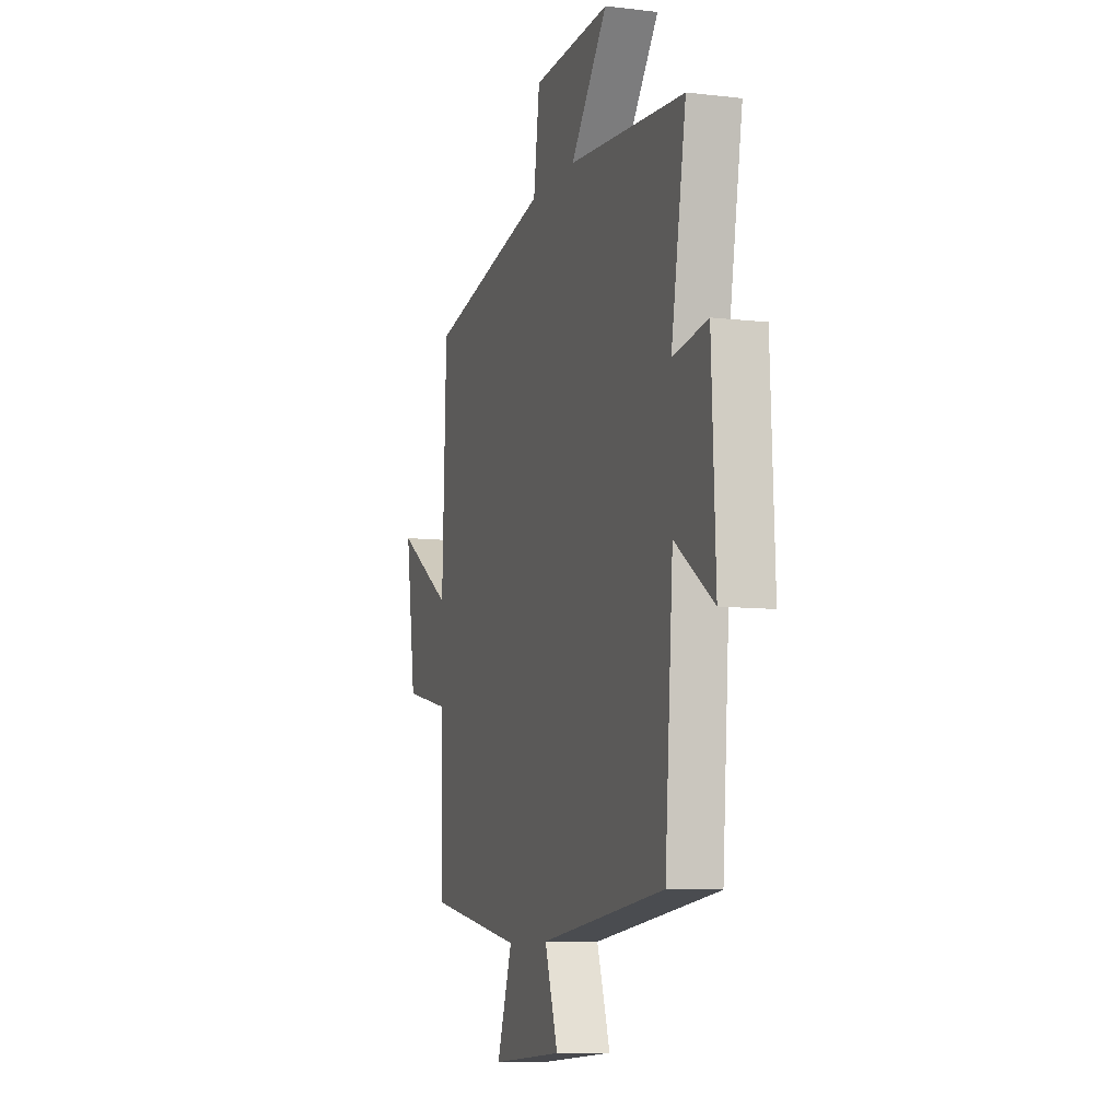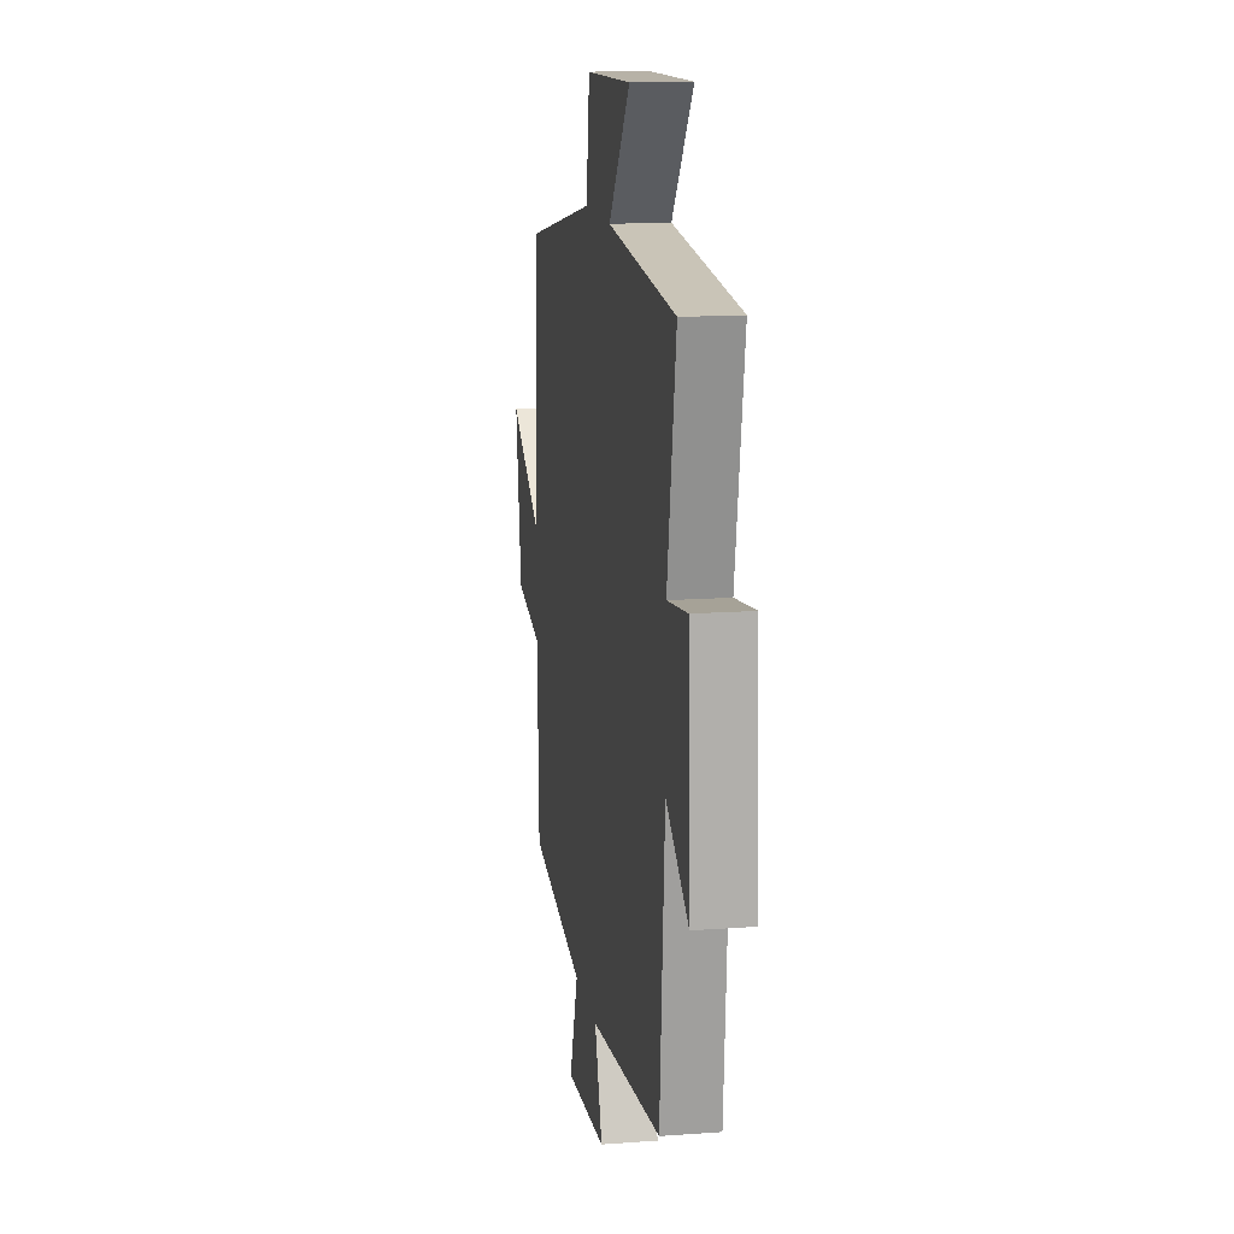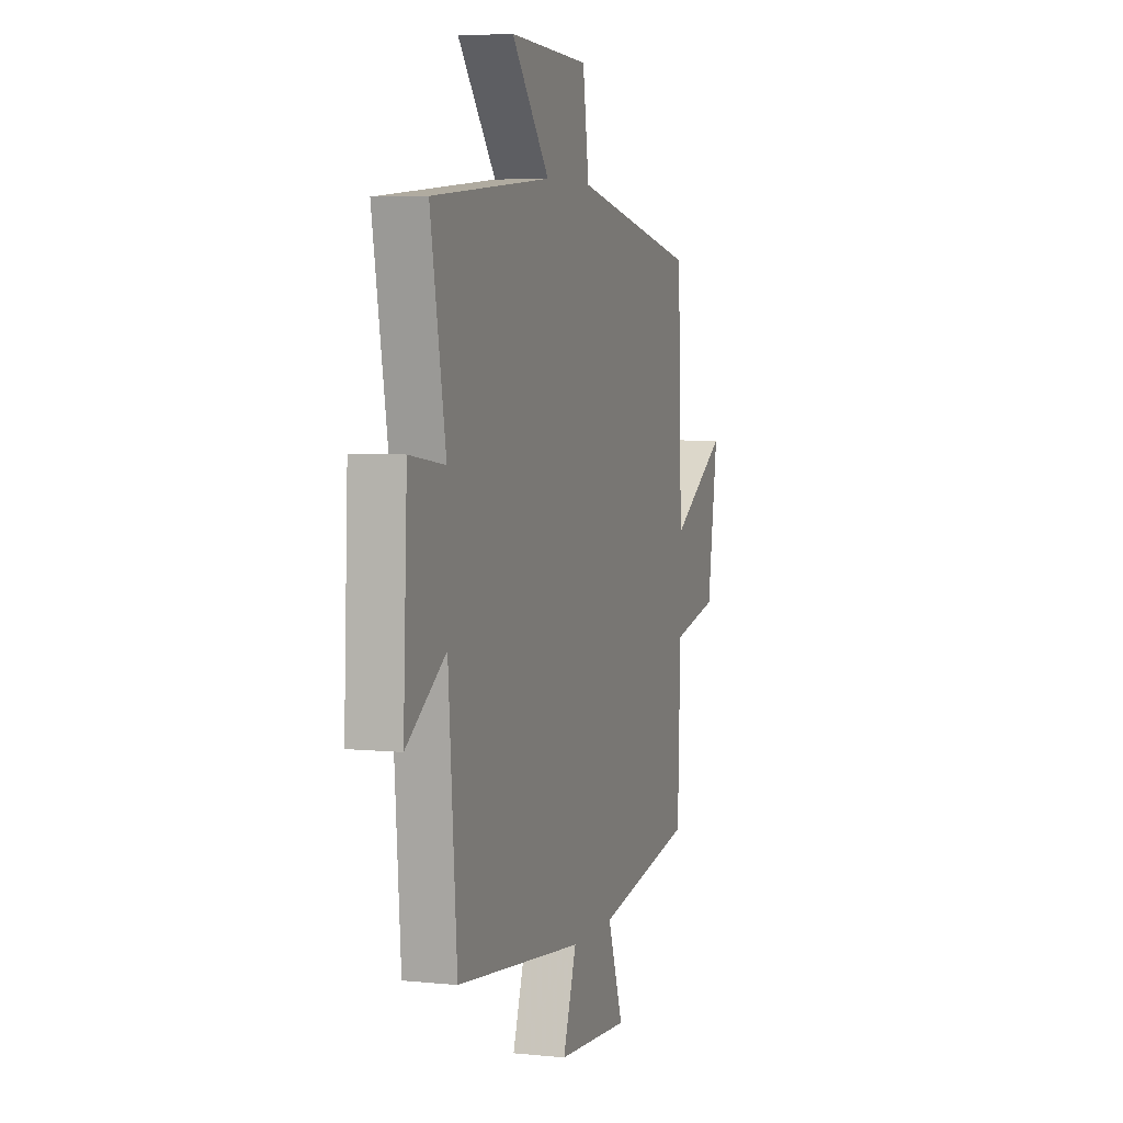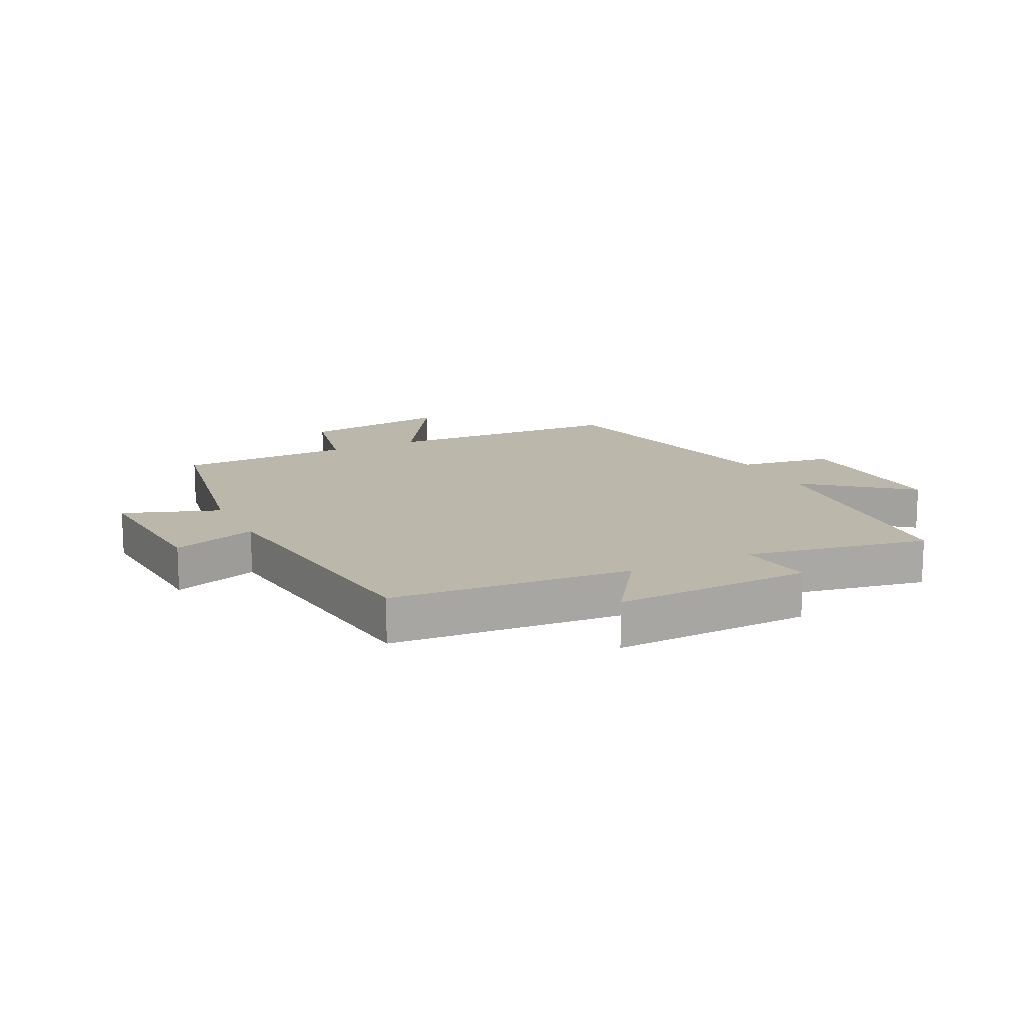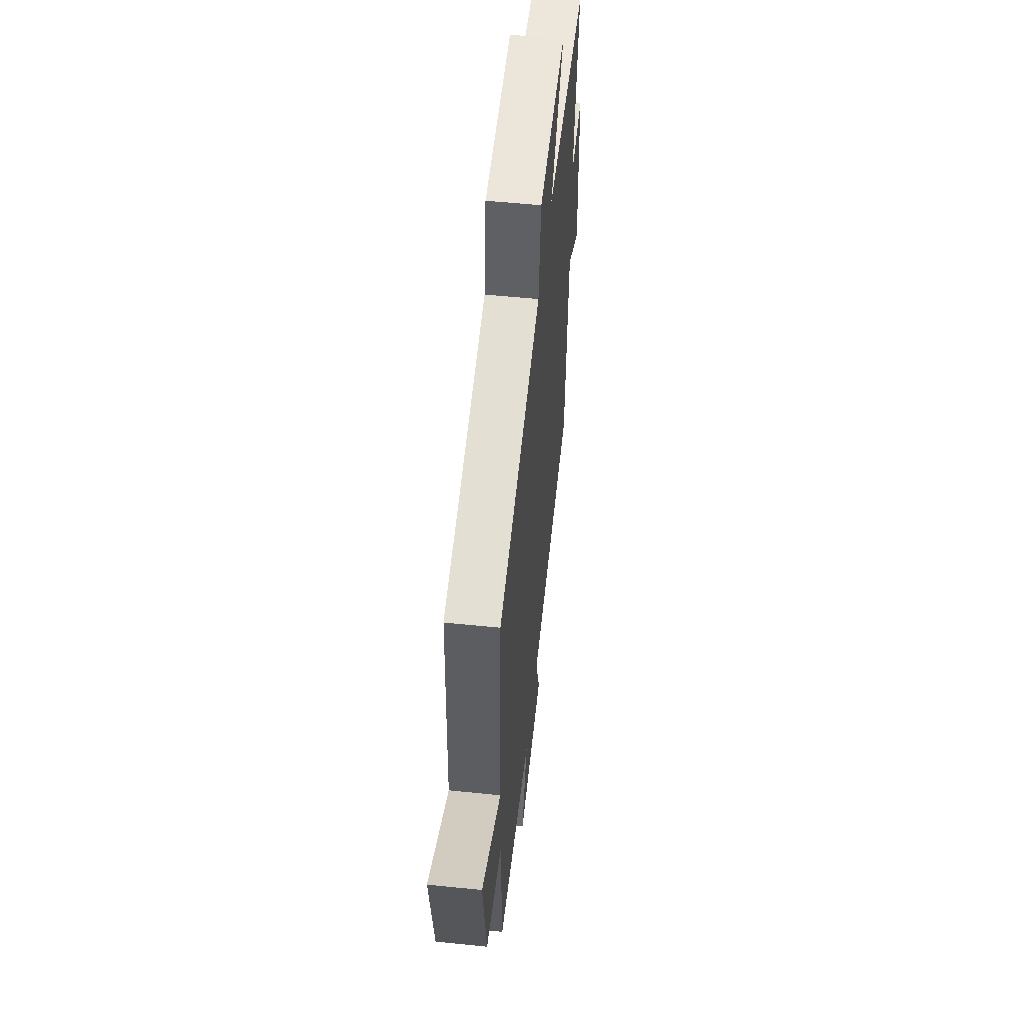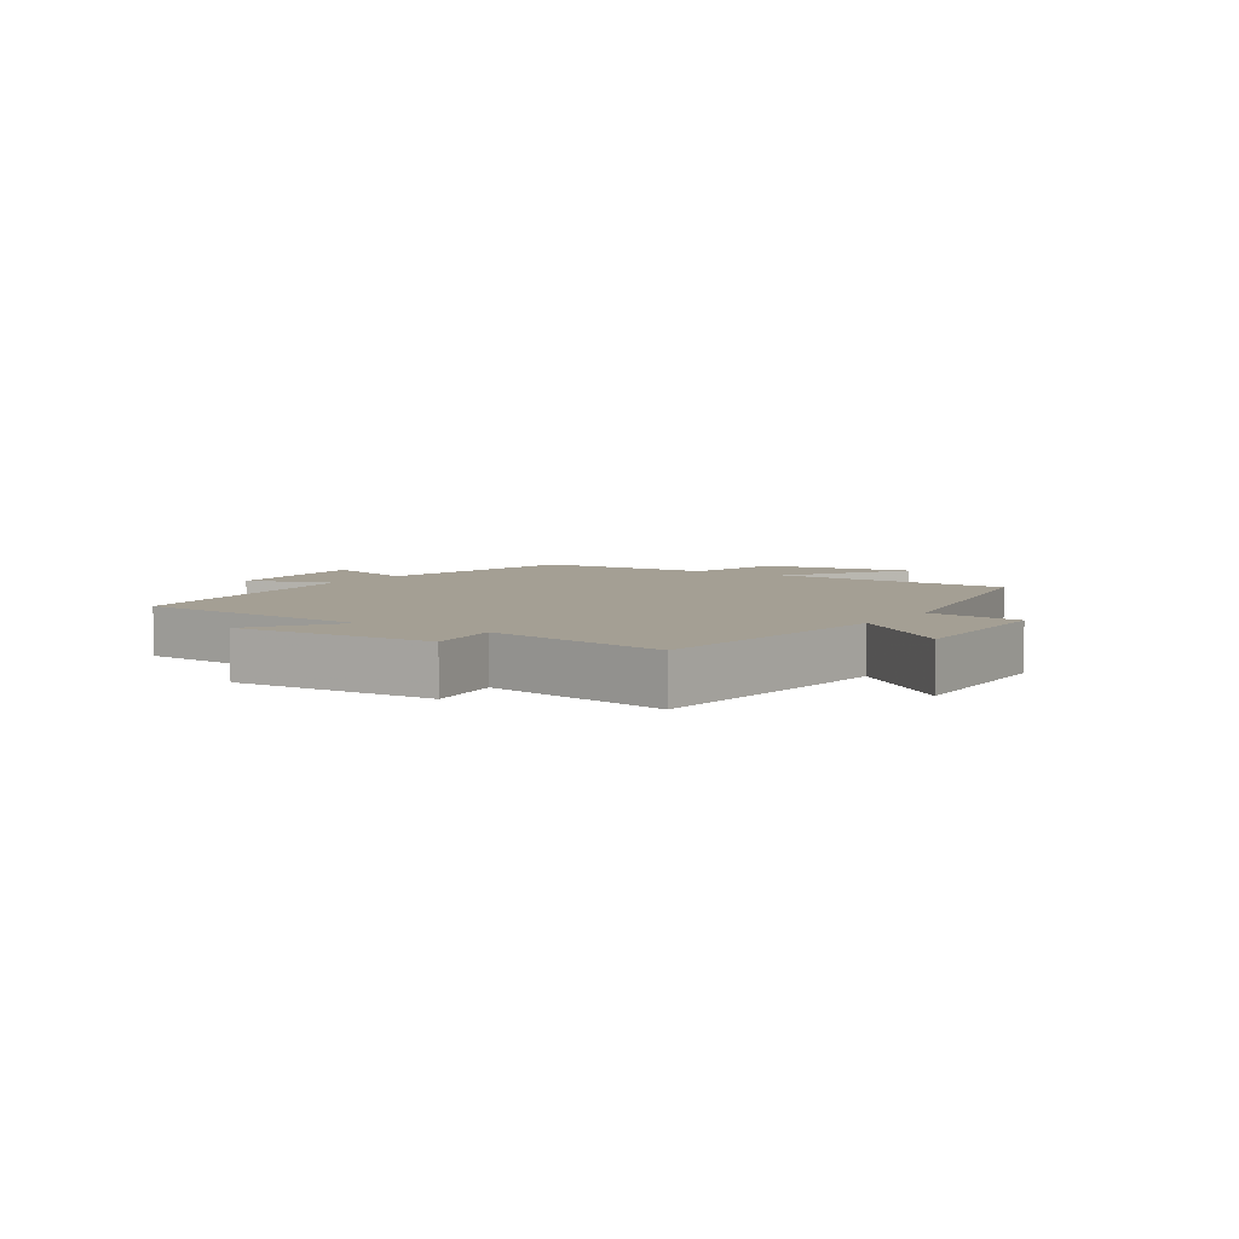
<metadata>
{"format":"obj","ext":"obj","renderer":"f3d","projection":"perspective","resolution":1024,"background":"white","views":[{"elev":-8.8,"azim":-107.7,"up":"+Z"},{"elev":14.6,"azim":-99.2,"up":"+Z"},{"elev":5.1,"azim":-72.1,"up":"+Z"},{"elev":14.3,"azim":-116.1,"up":"+Y"},{"elev":55.2,"azim":96.2,"up":"+Z"},{"elev":5.5,"azim":-56.4,"up":"+Y"}]}
</metadata>
<code>
v -0.554 0.07 0.461
v -0.132 0.07 0.5
v -0.266 0.07 0.666
v 0.016 0.07 0.656
v 0.038 0.07 0.5
v 0.485 0.07 0.41
v 0.5 0.07 0.01
v 0.704 0.07 0.136
v 0.666 0.07 -0.112
v 0.5 0.07 -0.148
v 0.49 0.07 -0.436
v 0.139 0.07 -0.5
v 0.195 0.07 -0.658
v -0.065 0.07 -0.64
v -0.017 0.07 -0.5
v -0.47 0.07 -0.448
v -0.5 0.07 -0.052
v -0.64 0.07 -0.148
v -0.626 0.07 0.178
v -0.5 0.07 0.16
v -0.554 0 0.461
v -0.132 0 0.5
v -0.266 0 0.666
v 0.016 0 0.656
v 0.038 0 0.5
v 0.485 0 0.41
v 0.5 0 0.01
v 0.704 0 0.136
v 0.666 0 -0.112
v 0.5 0 -0.148
v 0.49 0 -0.436
v 0.139 0 -0.5
v 0.195 0 -0.658
v -0.065 0 -0.64
v -0.017 0 -0.5
v -0.47 0 -0.448
v -0.5 0 -0.052
v -0.64 0 -0.148
v -0.626 0 0.178
v -0.5 0 0.16
f 17 18 19 20
f 15 16 17 20
f 15 20 1 2
f 12 13 14 15
f 10 11 12 15
f 10 15 2
f 7 8 9 10
f 5 6 7 10
f 5 10 2 3
f 3 4 5
f 40 39 38 37
f 40 37 36 35
f 22 21 40 35
f 35 34 33 32
f 35 32 31 30
f 22 35 30
f 30 29 28 27
f 30 27 26 25
f 23 22 30 25
f 25 24 23
f 1 21 22 2
f 2 22 23 3
f 3 23 24 4
f 4 24 25 5
f 5 25 26 6
f 6 26 27 7
f 7 27 28 8
f 8 28 29 9
f 9 29 30 10
f 10 30 31 11
f 11 31 32 12
f 12 32 33 13
f 13 33 34 14
f 14 34 35 15
f 15 35 36 16
f 16 36 37 17
f 17 37 38 18
f 18 38 39 19
f 19 39 40 20
f 20 40 21 1

</code>
